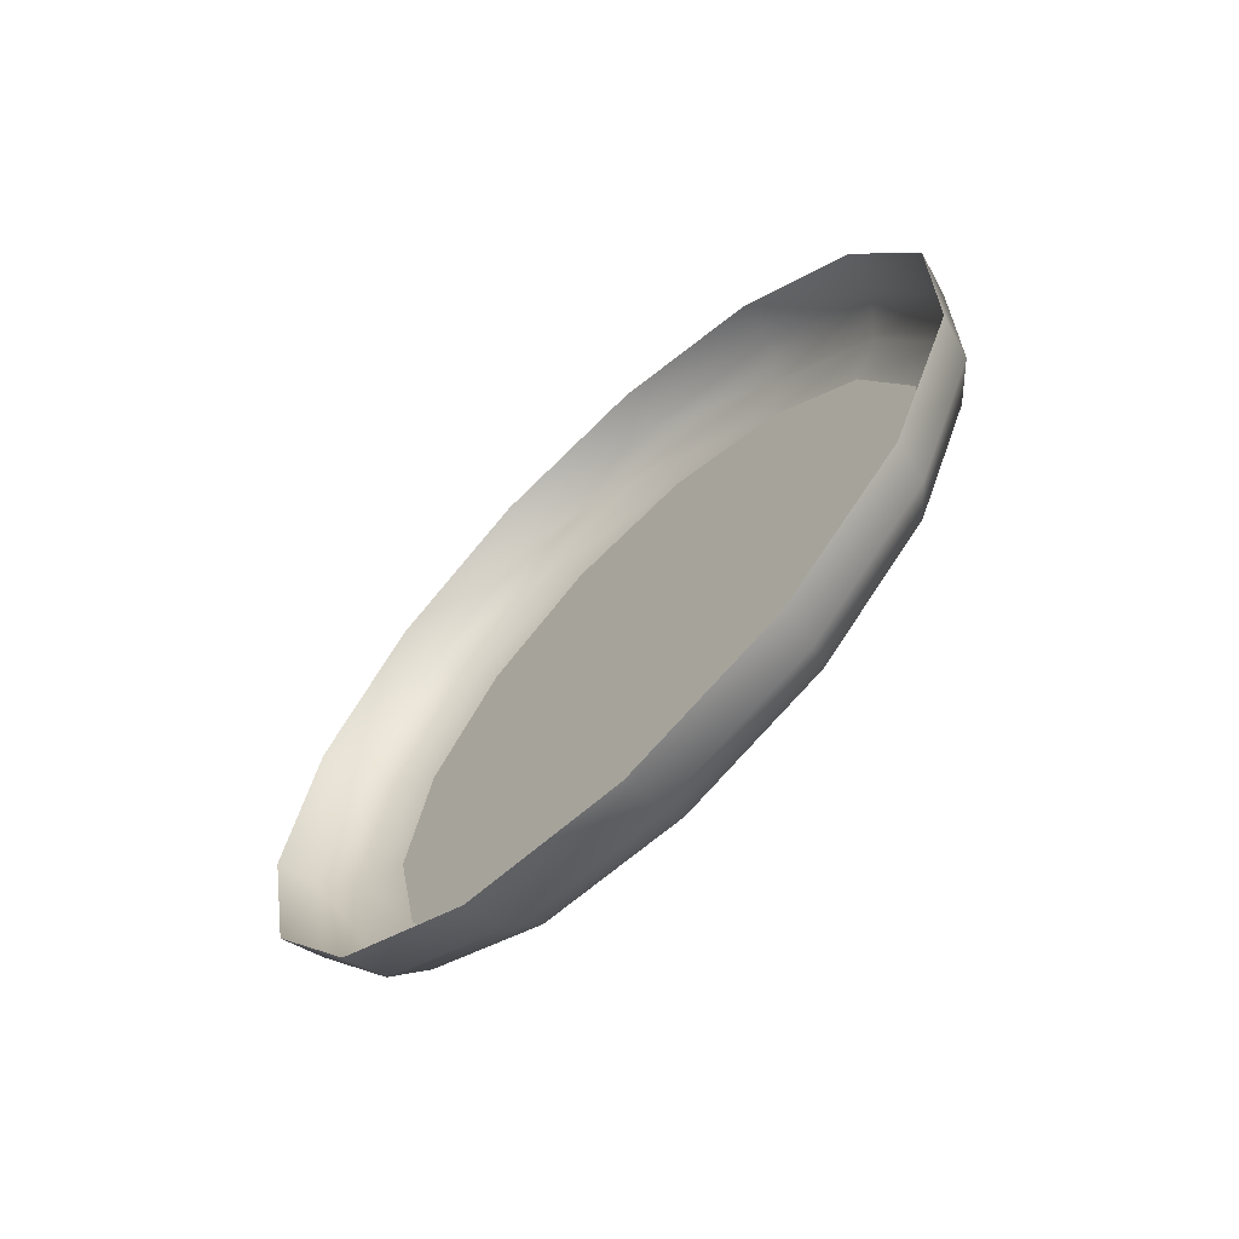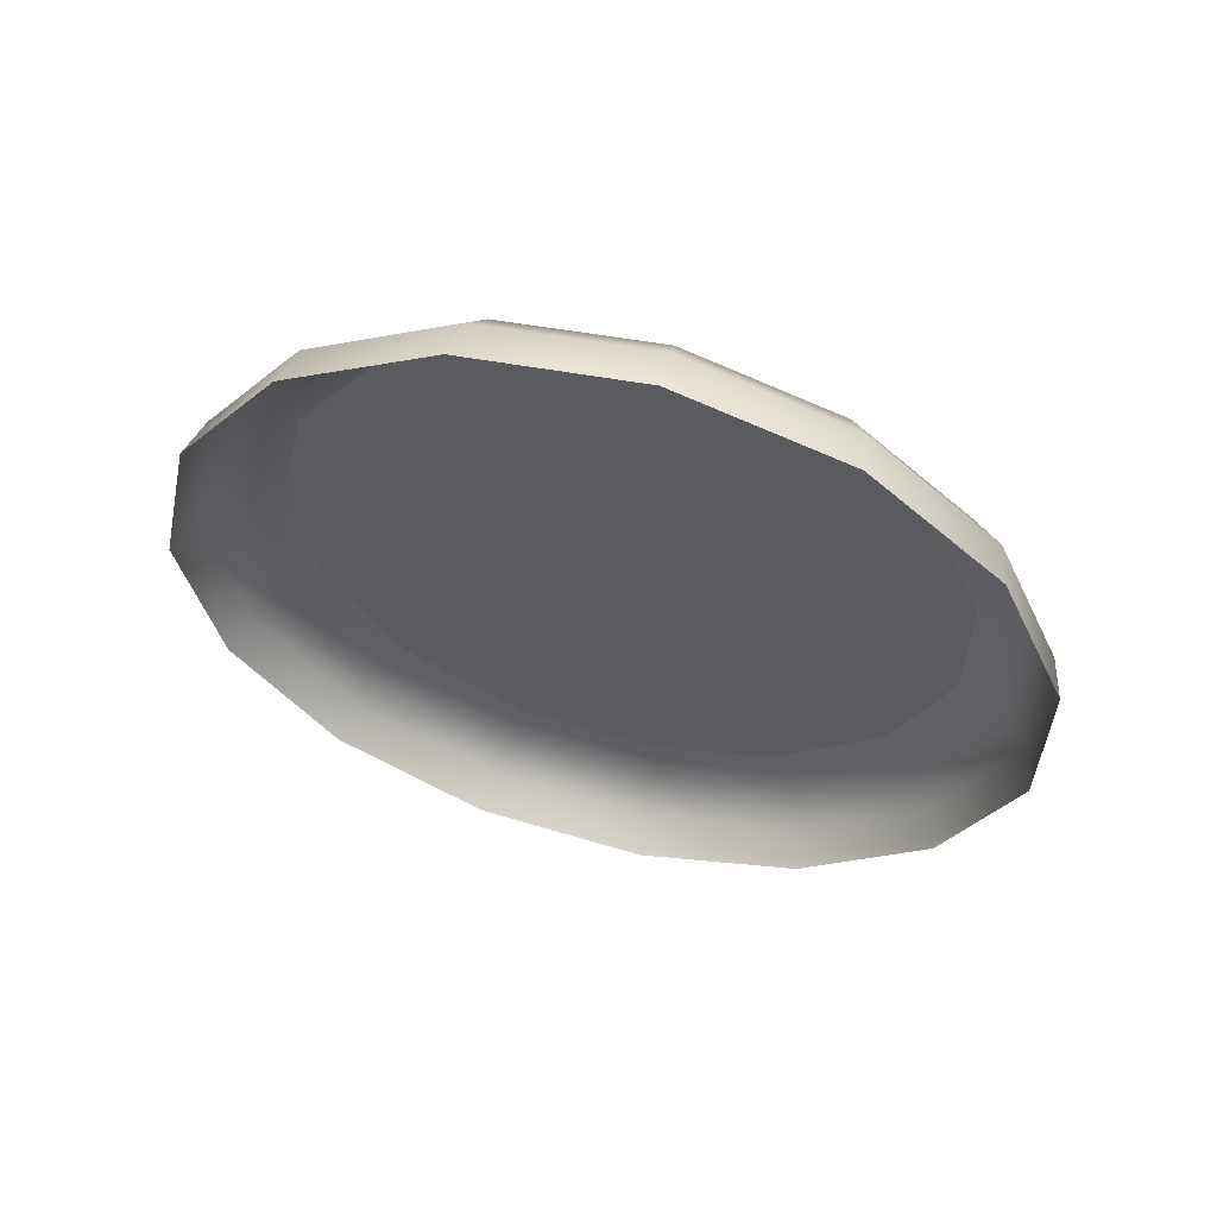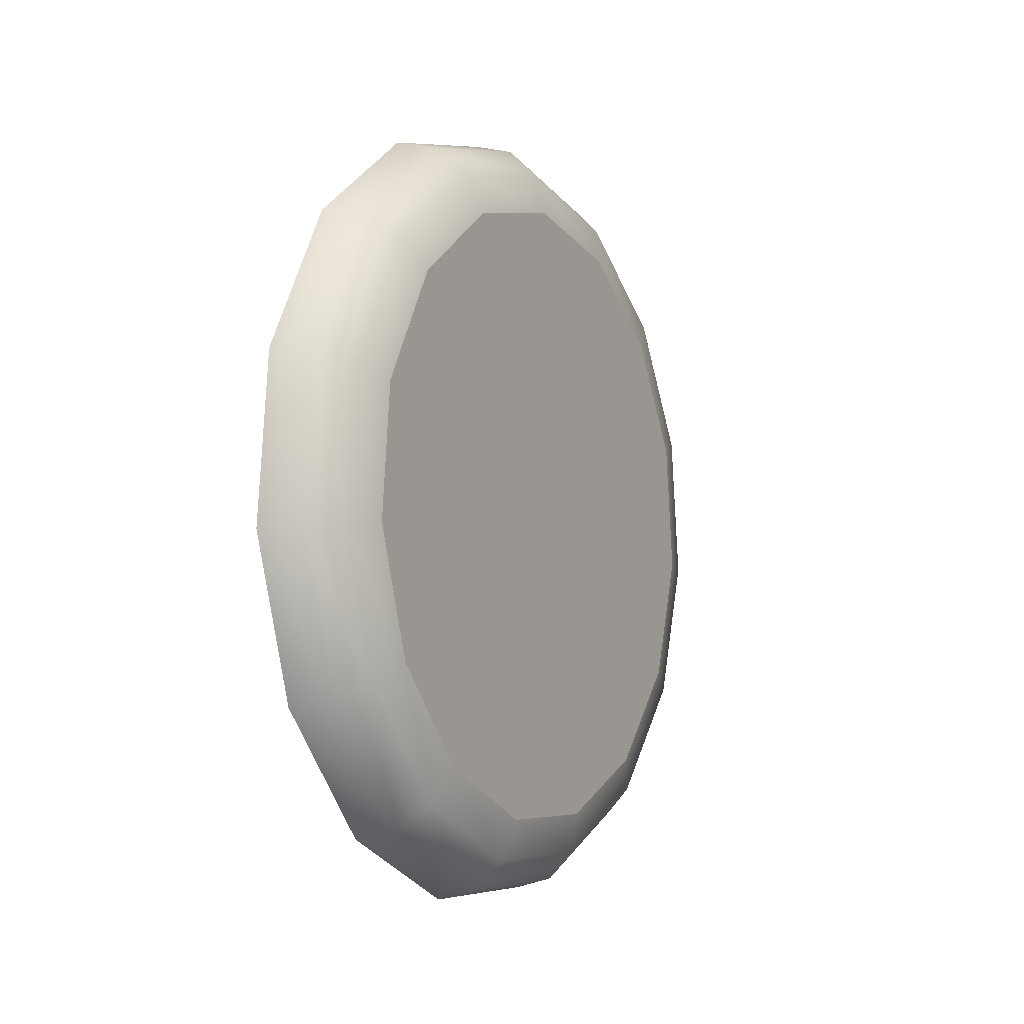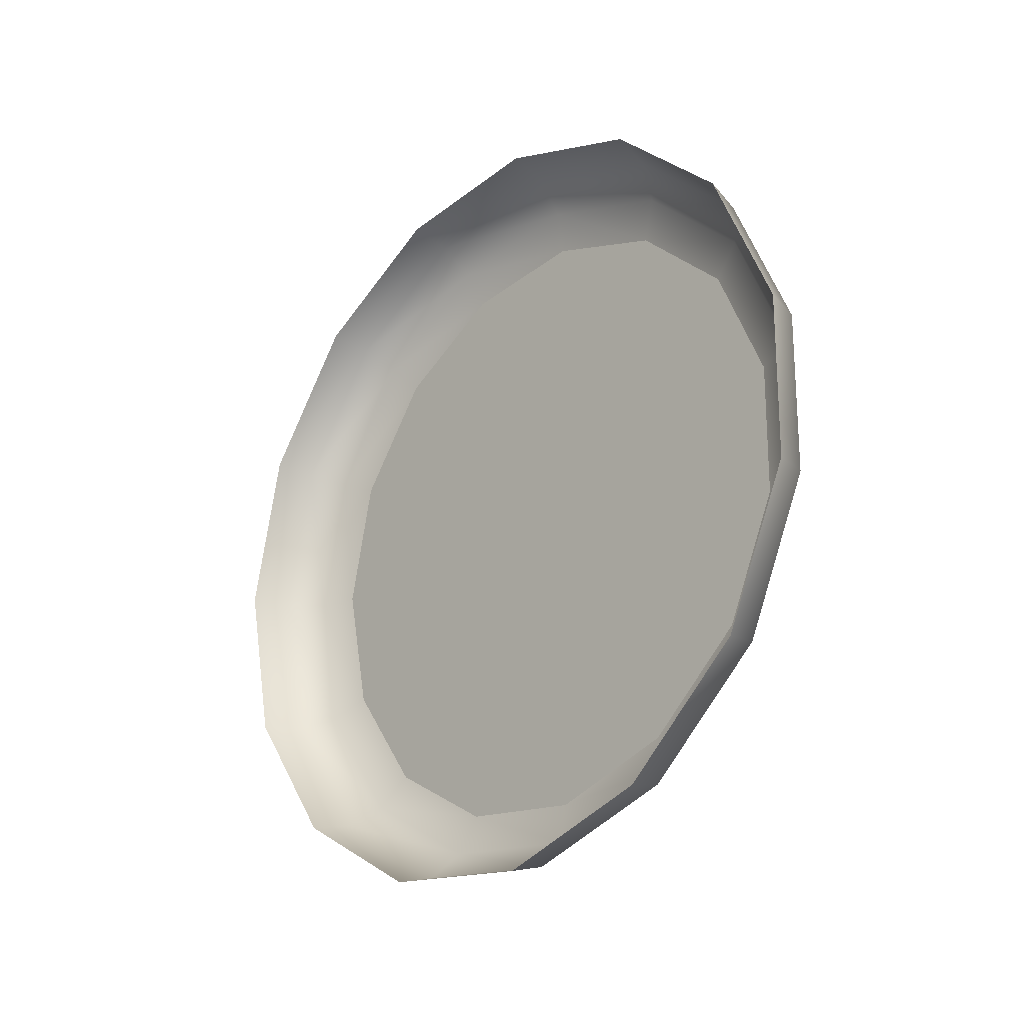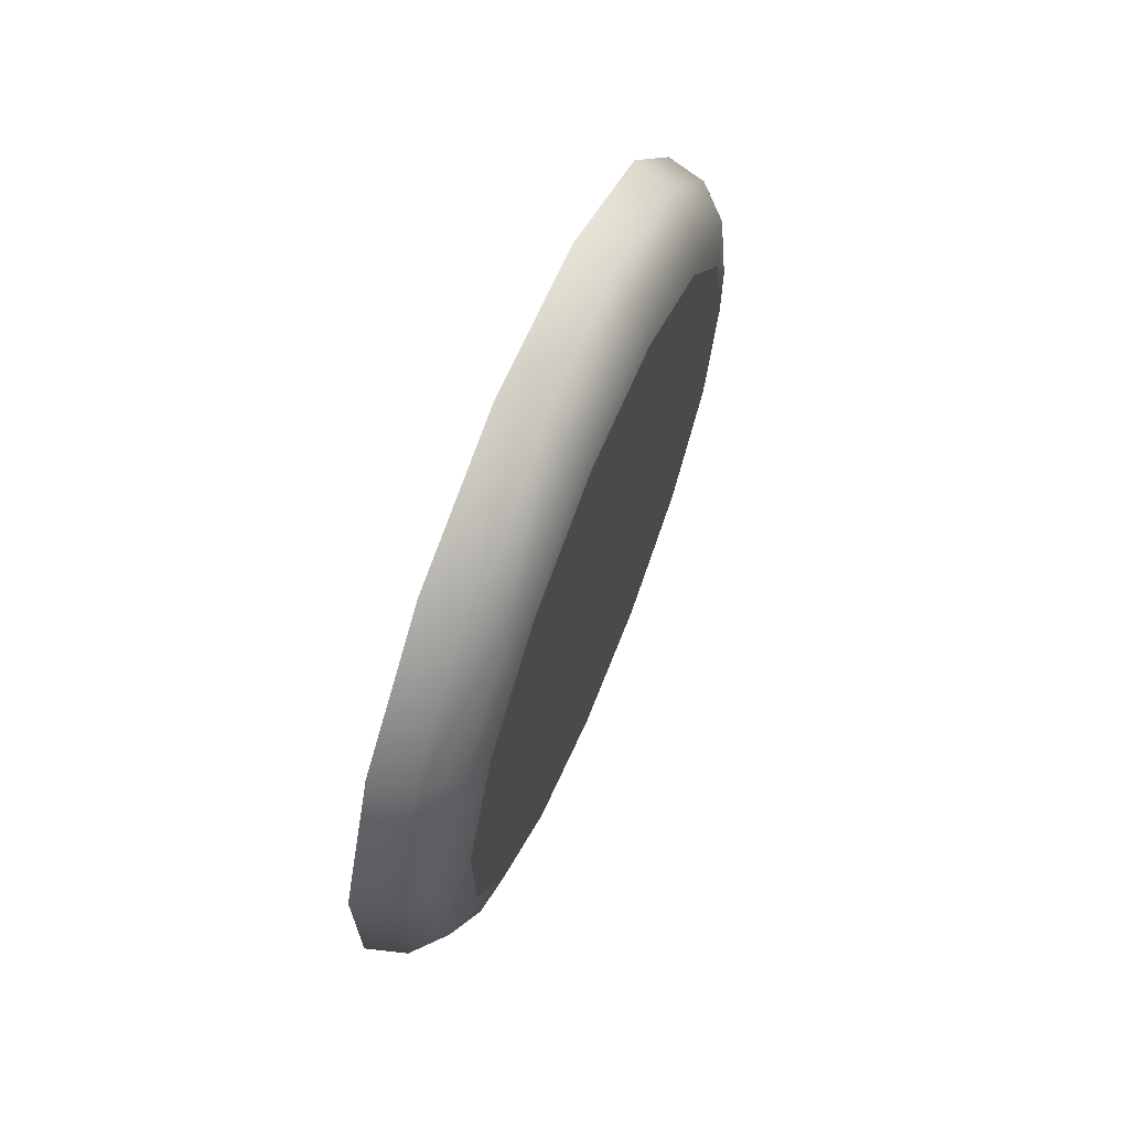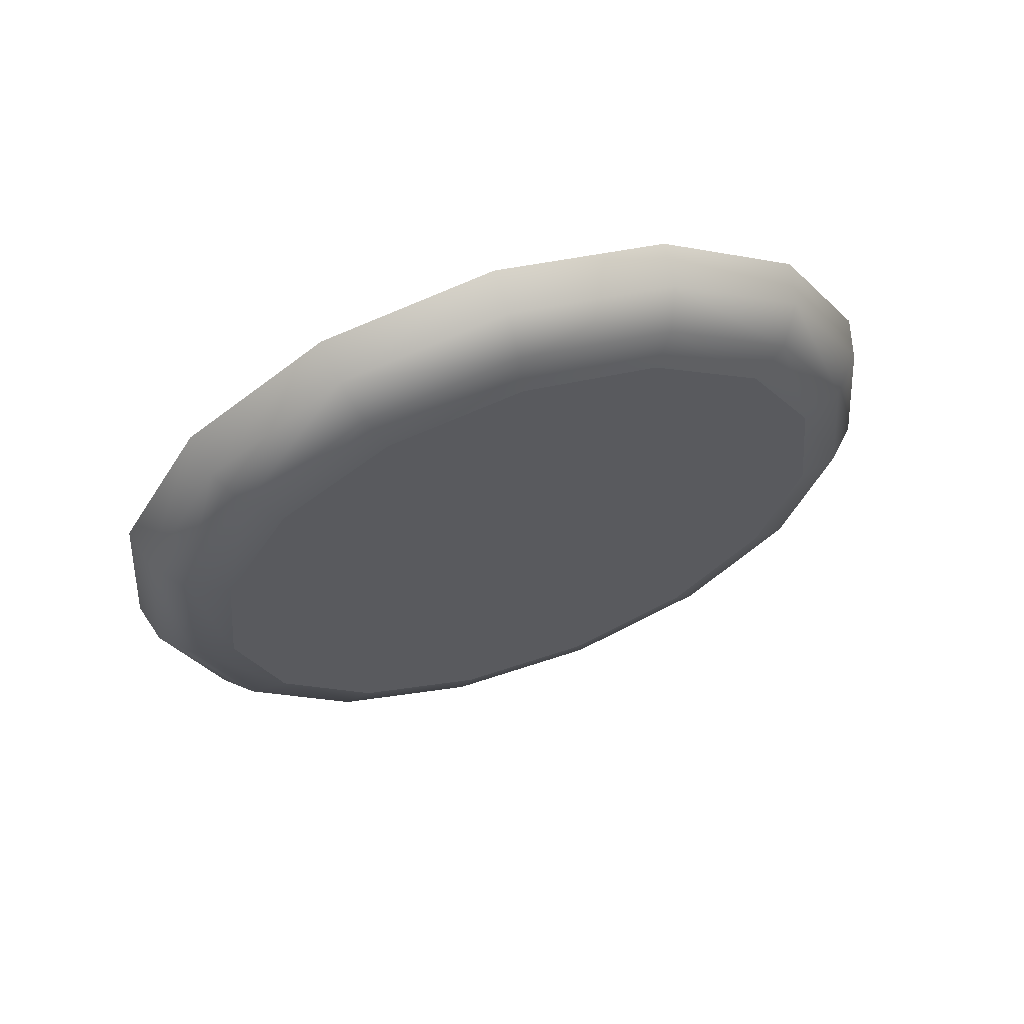
<metadata>
{"format":"obj","ext":"obj","renderer":"f3d","projection":"perspective","resolution":1024,"background":"white","views":[{"elev":-65.0,"azim":134.2,"up":"+Y"},{"elev":58.6,"azim":104.4,"up":"+Y"},{"elev":-5.9,"azim":-151.2,"up":"+Z"},{"elev":-23.9,"azim":136.8,"up":"+Y"},{"elev":66.8,"azim":-157.9,"up":"+Y"},{"elev":62.8,"azim":-108.5,"up":"+Z"}]}
</metadata>
<code>
o mesh17/mesh17-geometry#mesh17-geometry
v -0.013 0.6618 0.1139
v -0.01317 0.6624 0.1115
v -0.01317 0.6613 0.1134
v -0.013 0.6631 0.1117
v -0.01317 0.6584 0.1047
v -0.013 0.6598 0.1153
v -0.01251 0.6622 0.1142
v -0.01317 0.6626 0.1093
v -0.01317 0.6562 0.1047
v -0.01317 0.6604 0.1056
v -0.01317 0.6595 0.1147
v -0.01251 0.66 0.1158
v -0.01251 0.6635 0.1119
v -0.013 0.6633 0.1092
v -0.013 0.6561 0.1041
v -0.013 0.6586 0.104
v -0.01317 0.6574 0.1152
v -0.013 0.6574 0.1159
v -0.01184 0.6623 0.1143
v -0.01184 0.6601 0.116
v -0.01317 0.6619 0.1072
v -0.01317 0.6542 0.1056
v -0.013 0.6608 0.105
v -0.01251 0.6574 0.1164
v -0.01184 0.6637 0.1119
v -0.01251 0.6638 0.1092
v -0.01184 0.6574 0.1166
v -0.013 0.6625 0.1069
v -0.01251 0.656 0.1036
v -0.013 0.6538 0.1051
v -0.01251 0.6587 0.1036
v -0.01317 0.6552 0.1148
v -0.01317 0.6528 0.1073
v -0.013 0.655 0.1154
v -0.01184 0.664 0.1092
v -0.01251 0.6611 0.1046
v -0.01251 0.6548 0.1158
v -0.01184 0.6547 0.116
v -0.01251 0.6629 0.1066
v -0.01184 0.6587 0.1034
v -0.01251 0.6535 0.1047
v -0.013 0.6522 0.107
v -0.01184 0.6612 0.1045
v -0.01317 0.6534 0.1135
v -0.01317 0.6521 0.1094
v -0.013 0.6529 0.1139
v -0.01184 0.6631 0.1065
v -0.01184 0.6559 0.1034
v -0.01251 0.6526 0.1143
v -0.01184 0.6524 0.1144
v -0.01184 0.6534 0.1045
v -0.01251 0.6517 0.1067
v -0.013 0.6514 0.1093
v -0.01317 0.6523 0.1116
v -0.013 0.6517 0.1118
v -0.01251 0.6512 0.1119
v -0.01184 0.6516 0.1066
v -0.01251 0.6509 0.1093
v -0.01184 0.651 0.112
v -0.01184 0.6507 0.1093
f 1 2 3
f 2 1 4
f 3 2 1
f 4 1 2
f 5 3 2
f 2 3 5
f 3 6 1
f 1 6 3
f 7 4 1
f 1 4 7
f 4 8 2
f 2 8 4
f 9 3 5
f 5 3 9
f 5 2 10
f 10 2 5
f 6 3 11
f 11 3 6
f 12 1 6
f 6 1 12
f 4 7 13
f 13 7 4
f 1 12 7
f 7 12 1
f 8 4 14
f 14 4 8
f 10 2 8
f 8 2 10
f 9 11 3
f 3 11 9
f 5 15 9
f 9 15 5
f 10 16 5
f 5 16 10
f 17 6 11
f 11 6 17
f 18 12 6
f 6 12 18
f 19 13 7
f 7 13 19
f 13 14 4
f 4 14 13
f 20 7 12
f 12 7 20
f 14 21 8
f 8 21 14
f 10 8 21
f 21 8 10
f 22 11 9
f 9 11 22
f 15 5 16
f 16 5 15
f 15 22 9
f 9 22 15
f 16 10 23
f 23 10 16
f 6 17 18
f 18 17 6
f 22 17 11
f 11 17 22
f 12 18 24
f 24 18 12
f 13 19 25
f 25 19 13
f 7 20 19
f 19 20 7
f 14 13 26
f 26 13 14
f 12 27 20
f 20 27 12
f 21 14 28
f 28 14 21
f 21 23 10
f 10 23 21
f 16 29 15
f 15 29 16
f 22 15 30
f 30 15 22
f 23 31 16
f 16 31 23
f 32 18 17
f 17 18 32
f 33 17 22
f 22 17 33
f 34 24 18
f 18 24 34
f 27 12 24
f 24 12 27
f 35 13 25
f 25 13 35
f 13 35 26
f 26 35 13
f 26 28 14
f 14 28 26
f 23 21 28
f 28 21 23
f 29 16 31
f 31 16 29
f 29 30 15
f 15 30 29
f 30 33 22
f 22 33 30
f 31 23 36
f 36 23 31
f 18 32 34
f 34 32 18
f 33 32 17
f 17 32 33
f 24 34 37
f 37 34 24
f 24 38 27
f 27 38 24
f 35 39 26
f 26 39 35
f 28 26 39
f 39 26 28
f 28 36 23
f 23 36 28
f 40 29 31
f 31 29 40
f 30 29 41
f 41 29 30
f 33 30 42
f 42 30 33
f 43 31 36
f 36 31 43
f 44 34 32
f 32 34 44
f 45 32 33
f 33 32 45
f 46 37 34
f 34 37 46
f 38 24 37
f 37 24 38
f 39 35 47
f 47 35 39
f 36 28 39
f 39 28 36
f 29 40 48
f 48 40 29
f 31 43 40
f 40 43 31
f 48 41 29
f 29 41 48
f 41 42 30
f 30 42 41
f 42 45 33
f 33 45 42
f 36 47 43
f 43 47 36
f 34 44 46
f 46 44 34
f 45 44 32
f 32 44 45
f 37 46 49
f 49 46 37
f 37 50 38
f 38 50 37
f 47 36 39
f 39 36 47
f 41 48 51
f 51 48 41
f 42 41 52
f 52 41 42
f 45 42 53
f 53 42 45
f 54 46 44
f 44 46 54
f 44 45 54
f 54 45 44
f 55 49 46
f 46 49 55
f 50 37 49
f 49 37 50
f 51 52 41
f 41 52 51
f 52 53 42
f 42 53 52
f 53 54 45
f 45 54 53
f 46 54 55
f 55 54 46
f 49 55 56
f 56 55 49
f 56 50 49
f 49 50 56
f 52 51 57
f 57 51 52
f 53 52 58
f 58 52 53
f 54 53 55
f 55 53 54
f 55 58 56
f 56 58 55
f 50 56 59
f 59 56 50
f 60 52 57
f 57 52 60
f 52 60 58
f 58 60 52
f 58 55 53
f 53 55 58
f 58 59 56
f 56 59 58
f 59 58 60
f 60 58 59

</code>
